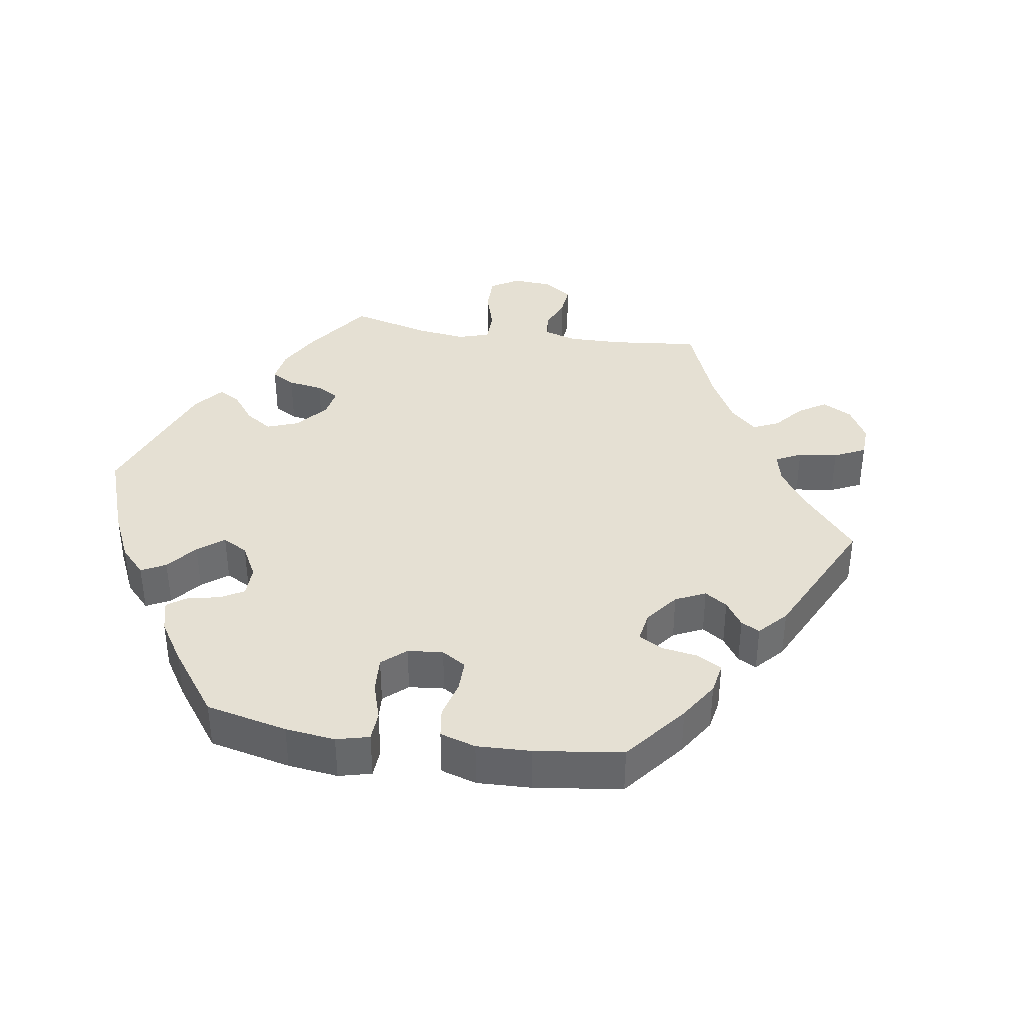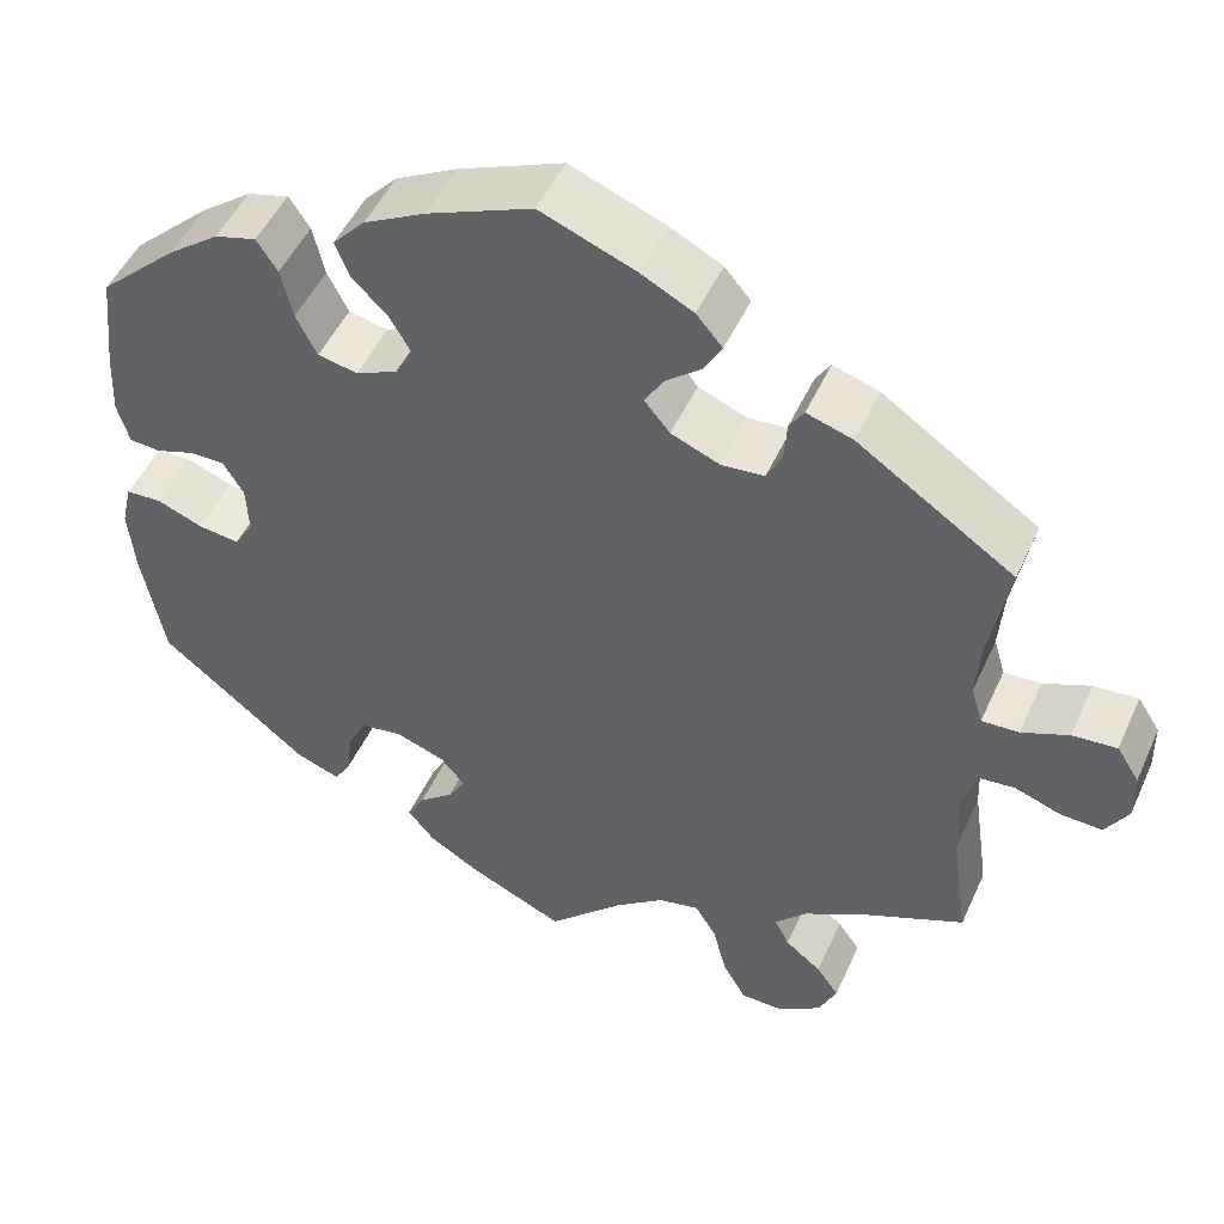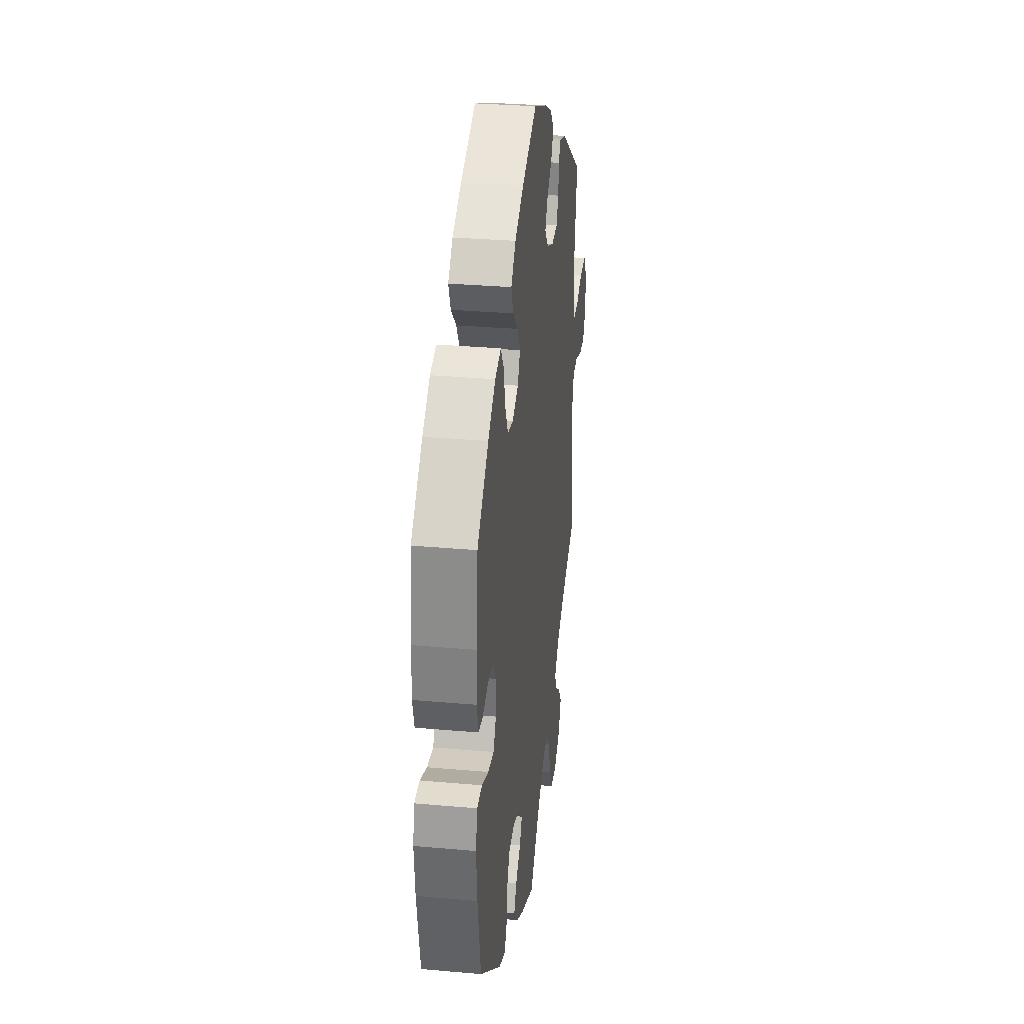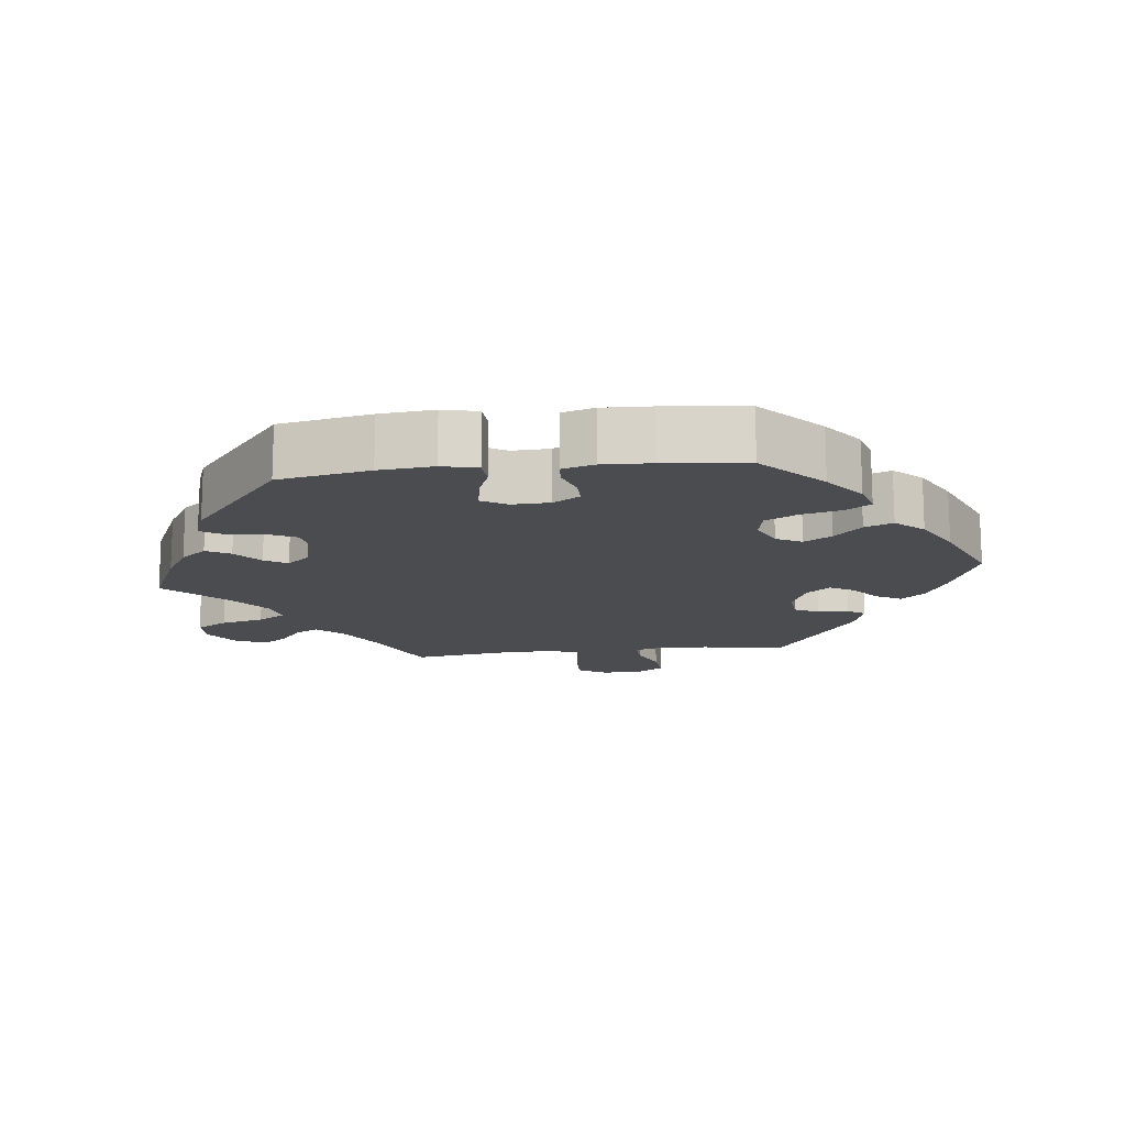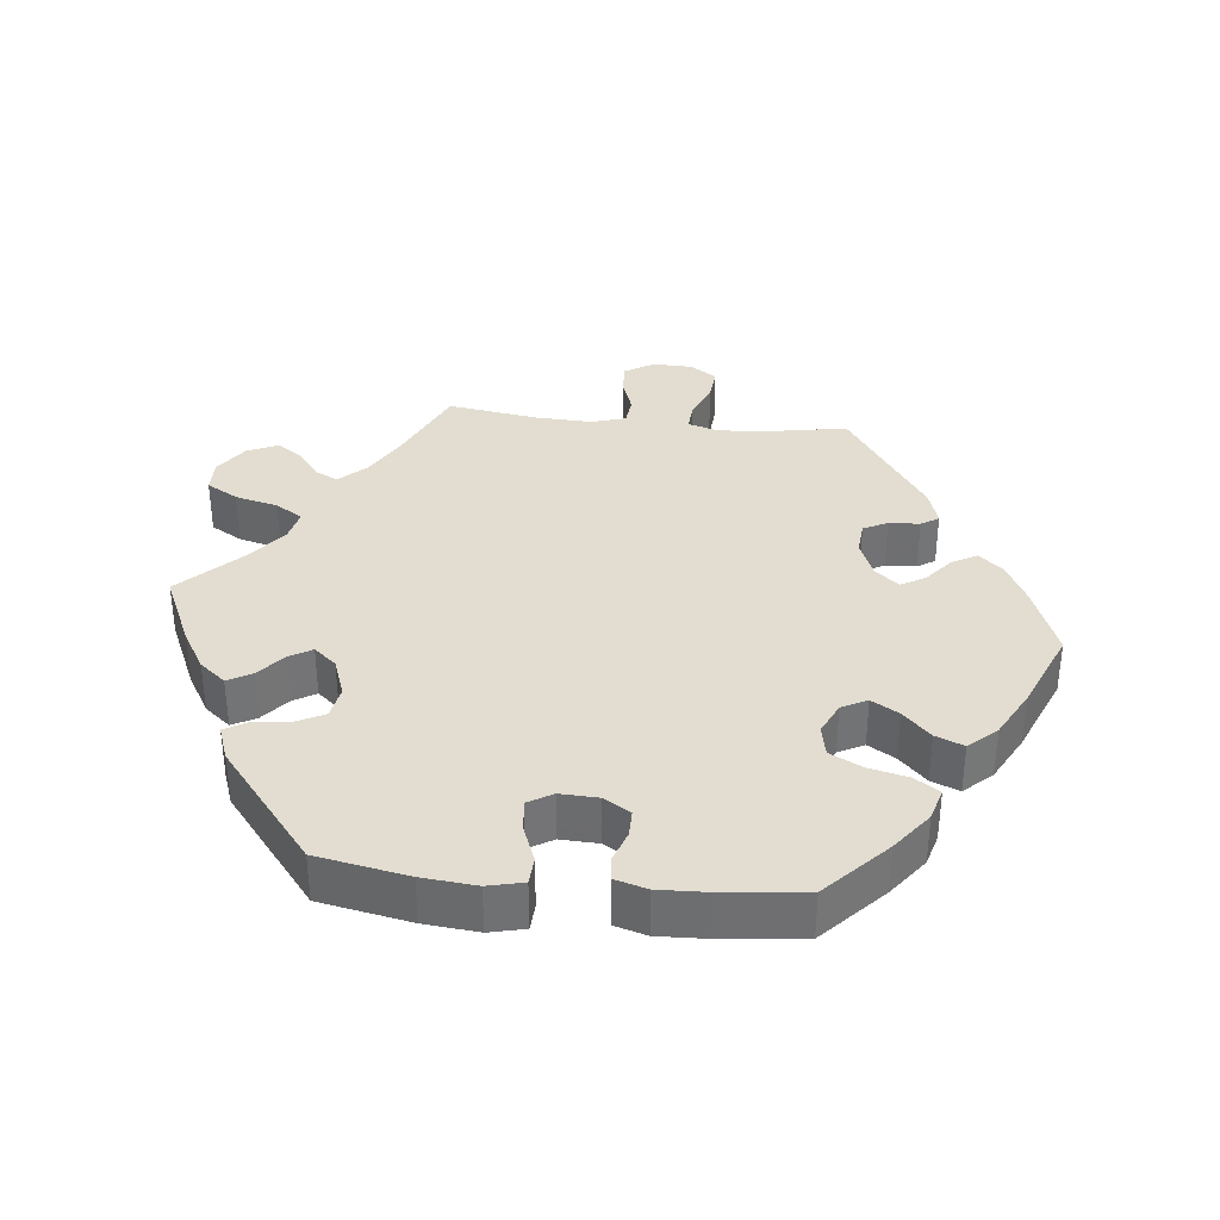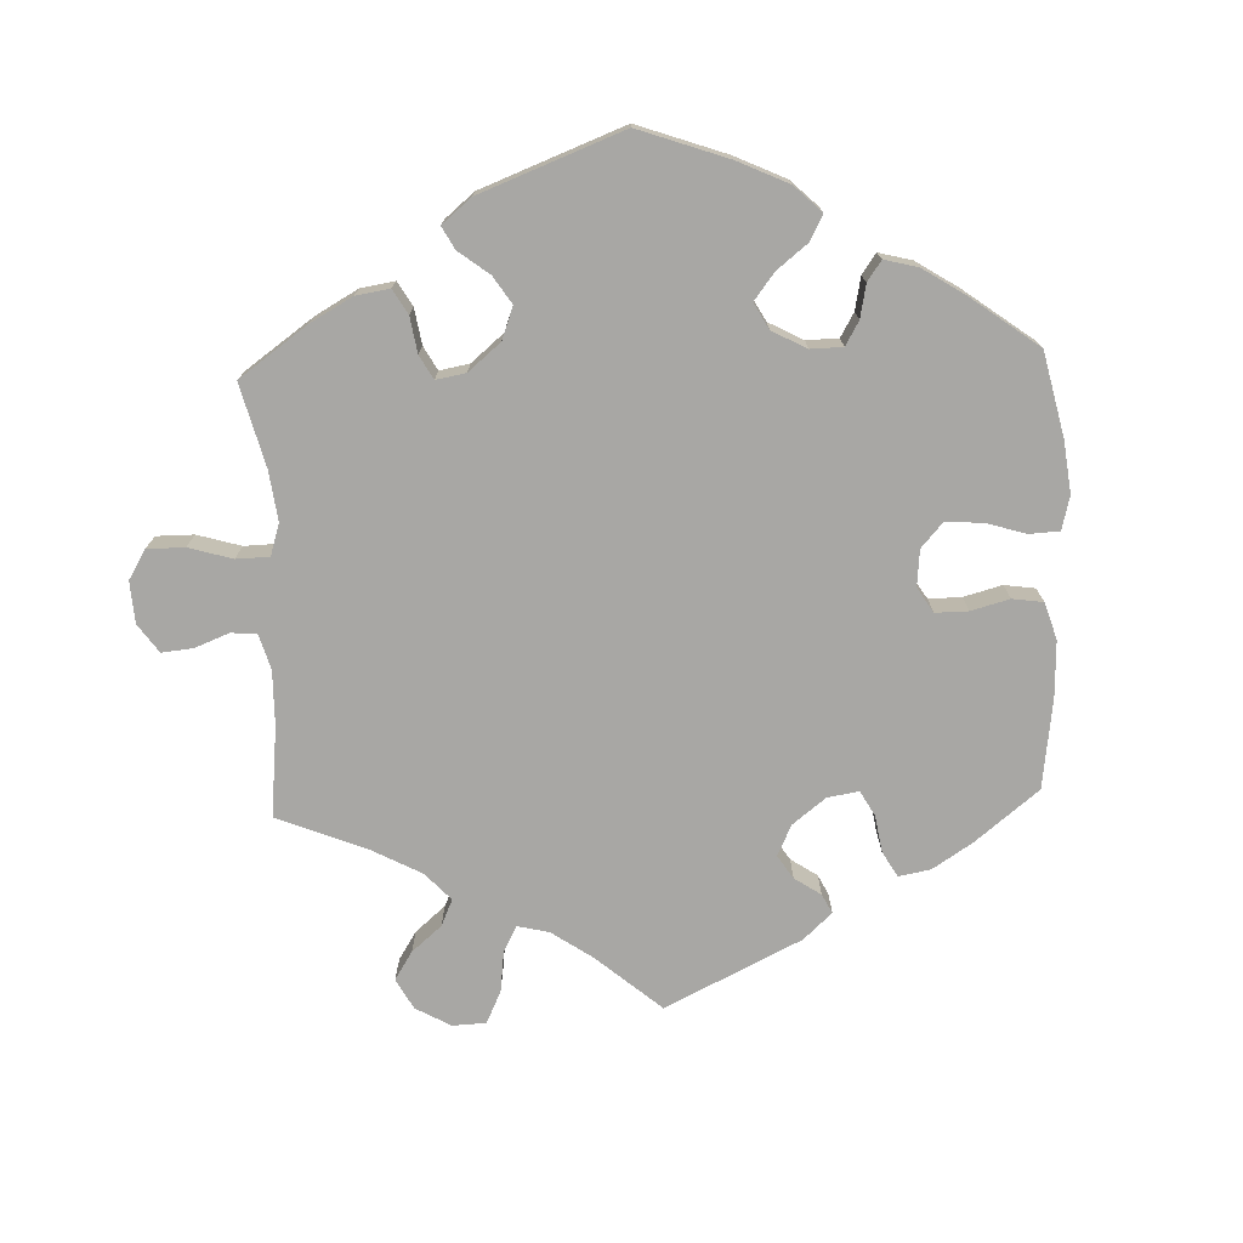
<metadata>
{"format":"obj","ext":"obj","renderer":"f3d","projection":"perspective","resolution":1024,"background":"white","views":[{"elev":38.1,"azim":-21.2,"up":"+Y"},{"elev":49.4,"azim":23.8,"up":"+Z"},{"elev":31.2,"azim":-82.8,"up":"+Z"},{"elev":-14.7,"azim":-83.2,"up":"+Y"},{"elev":35.3,"azim":-83.7,"up":"+Y"},{"elev":-74.6,"azim":-117.8,"up":"+Y"}]}
</metadata>
<code>
v 0.104 0.07 0.537
v 0.162 0.07 0.507
v 0.191 0.07 0.473
v 0.171 0.07 0.438
v 0.131 0.07 0.405
v 0.111 0.07 0.371
v 0.139 0.07 0.337
v 0.193 0.07 0.315
v 0.24 0.07 0.319
v 0.257 0.07 0.353
v 0.26 0.07 0.397
v 0.276 0.07 0.422
v 0.327 0.07 0.406
v 0.5 0.07 0.289
v 0.479 0.07 0.173
v 0.474 0.07 0.105
v 0.487 0.07 0.062
v 0.528 0.07 0.064
v 0.58 0.07 0.086
v 0.629 0.07 0.09
v 0.654 0.07 0.051
v 0.655 0.07 -0.005
v 0.63 0.07 -0.046
v 0.584 0.07 -0.044
v 0.533 0.07 -0.026
v 0.493 0.07 -0.03
v 0.478 0.07 -0.079
v 0.481 0.07 -0.159
v 0.5 0.07 -0.289
v 0.385 0.07 -0.34
v 0.319 0.07 -0.377
v 0.284 0.07 -0.414
v 0.3 0.07 -0.446
v 0.34 0.07 -0.478
v 0.365 0.07 -0.513
v 0.345 0.07 -0.557
v 0.297 0.07 -0.589
v 0.25 0.07 -0.588
v 0.224 0.07 -0.543
v 0.209 0.07 -0.482
v 0.185 0.07 -0.443
v 0.14 0.07 -0.453
v 0.085 0.07 -0.495
v 0.001 0.07 -0.578
v -0.104 0.07 -0.53
v -0.161 0.07 -0.496
v -0.191 0.07 -0.459
v -0.172 0.07 -0.425
v -0.133 0.07 -0.393
v -0.114 0.07 -0.361
v -0.141 0.07 -0.329
v -0.196 0.07 -0.309
v -0.243 0.07 -0.317
v -0.263 0.07 -0.357
v -0.27 0.07 -0.41
v -0.288 0.07 -0.44
v -0.337 0.07 -0.422
v -0.501 0.07 -0.289
v -0.525 0.07 -0.16
v -0.532 0.07 -0.083
v -0.52 0.07 -0.033
v -0.481 0.07 -0.031
v -0.43 0.07 -0.051
v -0.384 0.07 -0.057
v -0.363 0.07 -0.022
v -0.365 0.07 0.032
v -0.388 0.07 0.07
v -0.426 0.07 0.07
v -0.47 0.07 0.055
v -0.504 0.07 0.058
v -0.517 0.07 0.104
v -0.514 0.07 0.173
v -0.501 0.07 0.289
v -0.414 0.07 0.37
v -0.357 0.07 0.413
v -0.311 0.07 0.426
v -0.288 0.07 0.391
v -0.275 0.07 0.335
v -0.252 0.07 0.289
v -0.208 0.07 0.28
v -0.162 0.07 0.301
v -0.143 0.07 0.337
v -0.166 0.07 0.376
v -0.205 0.07 0.415
v -0.221 0.07 0.455
v -0.185 0.07 0.494
v -0.117 0.07 0.53
v -0.001 0.07 0.578
v 0.104 0 0.537
v 0.162 0 0.507
v 0.191 0 0.473
v 0.171 0 0.438
v 0.131 0 0.405
v 0.111 0 0.371
v 0.139 0 0.337
v 0.193 0 0.315
v 0.24 0 0.319
v 0.257 0 0.353
v 0.26 0 0.397
v 0.276 0 0.422
v 0.327 0 0.406
v 0.5 0 0.289
v 0.479 0 0.173
v 0.474 0 0.105
v 0.487 0 0.062
v 0.528 0 0.064
v 0.58 0 0.086
v 0.629 0 0.09
v 0.654 0 0.051
v 0.655 0 -0.005
v 0.63 0 -0.046
v 0.584 0 -0.044
v 0.533 0 -0.026
v 0.493 0 -0.03
v 0.478 0 -0.079
v 0.481 0 -0.159
v 0.5 0 -0.289
v 0.385 0 -0.34
v 0.319 0 -0.377
v 0.284 0 -0.414
v 0.3 0 -0.446
v 0.34 0 -0.478
v 0.365 0 -0.513
v 0.345 0 -0.557
v 0.297 0 -0.589
v 0.25 0 -0.588
v 0.224 0 -0.543
v 0.209 0 -0.482
v 0.185 0 -0.443
v 0.14 0 -0.453
v 0.085 0 -0.495
v 0.001 0 -0.578
v -0.104 0 -0.53
v -0.161 0 -0.496
v -0.191 0 -0.459
v -0.172 0 -0.425
v -0.133 0 -0.393
v -0.114 0 -0.361
v -0.141 0 -0.329
v -0.196 0 -0.309
v -0.243 0 -0.317
v -0.263 0 -0.357
v -0.27 0 -0.41
v -0.288 0 -0.44
v -0.337 0 -0.422
v -0.501 0 -0.289
v -0.525 0 -0.16
v -0.532 0 -0.083
v -0.52 0 -0.033
v -0.481 0 -0.031
v -0.43 0 -0.051
v -0.384 0 -0.057
v -0.363 0 -0.022
v -0.365 0 0.032
v -0.388 0 0.07
v -0.426 0 0.07
v -0.47 0 0.055
v -0.504 0 0.058
v -0.517 0 0.104
v -0.514 0 0.173
v -0.501 0 0.289
v -0.414 0 0.37
v -0.357 0 0.413
v -0.311 0 0.426
v -0.288 0 0.391
v -0.275 0 0.335
v -0.252 0 0.289
v -0.208 0 0.28
v -0.162 0 0.301
v -0.143 0 0.337
v -0.166 0 0.376
v -0.205 0 0.415
v -0.221 0 0.455
v -0.185 0 0.494
v -0.117 0 0.53
v -0.001 0 0.578
f 83 84 85 86
f 82 83 86 87
f 75 76 77 78
f 75 78 79
f 74 75 79
f 73 74 79
f 72 73 79 80
f 68 69 70 71
f 67 68 71 72
f 60 61 62 63
f 60 63 64
f 59 60 64
f 58 59 64
f 57 58 64 65
f 54 55 56 57
f 53 54 57 65
f 46 47 48 49
f 46 49 50
f 43 44 45 46
f 42 43 46 50
f 41 42 50 51
f 37 38 39 40
f 37 40 41
f 36 37 41
f 33 34 35 36
f 32 33 36 41
f 31 32 41 51
f 28 29 30
f 27 28 30 31
f 26 27 31 51
f 22 23 24 25
f 22 25 26
f 21 22 26
f 18 19 20 21
f 17 18 21 26
f 16 17 26 51
f 12 13 14 15
f 10 11 12 15
f 9 10 15 16
f 8 9 16 51
f 2 3 4 5
f 2 5 6
f 1 2 6
f 82 87 88 1
f 67 72 80
f 66 67 80 81
f 52 53 65 66
f 52 66 81
f 7 8 51 52
f 6 7 52 81
f 1 6 81 82
f 174 173 172 171
f 175 174 171 170
f 166 165 164 163
f 167 166 163
f 167 163 162
f 167 162 161
f 168 167 161 160
f 159 158 157 156
f 160 159 156 155
f 151 150 149 148
f 152 151 148
f 152 148 147
f 152 147 146
f 153 152 146 145
f 145 144 143 142
f 153 145 142 141
f 137 136 135 134
f 138 137 134
f 134 133 132 131
f 138 134 131 130
f 139 138 130 129
f 128 127 126 125
f 129 128 125
f 129 125 124
f 124 123 122 121
f 129 124 121 120
f 139 129 120 119
f 118 117 116
f 119 118 116 115
f 139 119 115 114
f 113 112 111 110
f 114 113 110
f 114 110 109
f 109 108 107 106
f 114 109 106 105
f 139 114 105 104
f 103 102 101 100
f 103 100 99 98
f 104 103 98 97
f 139 104 97 96
f 93 92 91 90
f 94 93 90
f 94 90 89
f 89 176 175 170
f 168 160 155
f 169 168 155 154
f 154 153 141 140
f 169 154 140
f 140 139 96 95
f 169 140 95 94
f 170 169 94 89
f 1 89 90 2
f 2 90 91 3
f 3 91 92 4
f 4 92 93 5
f 5 93 94 6
f 6 94 95 7
f 7 95 96 8
f 8 96 97 9
f 9 97 98 10
f 10 98 99 11
f 11 99 100 12
f 12 100 101 13
f 13 101 102 14
f 14 102 103 15
f 15 103 104 16
f 16 104 105 17
f 17 105 106 18
f 18 106 107 19
f 19 107 108 20
f 20 108 109 21
f 21 109 110 22
f 22 110 111 23
f 23 111 112 24
f 24 112 113 25
f 25 113 114 26
f 26 114 115 27
f 27 115 116 28
f 28 116 117 29
f 29 117 118 30
f 30 118 119 31
f 31 119 120 32
f 32 120 121 33
f 33 121 122 34
f 34 122 123 35
f 35 123 124 36
f 36 124 125 37
f 37 125 126 38
f 38 126 127 39
f 39 127 128 40
f 40 128 129 41
f 41 129 130 42
f 42 130 131 43
f 43 131 132 44
f 44 132 133 45
f 45 133 134 46
f 46 134 135 47
f 47 135 136 48
f 48 136 137 49
f 49 137 138 50
f 50 138 139 51
f 51 139 140 52
f 52 140 141 53
f 53 141 142 54
f 54 142 143 55
f 55 143 144 56
f 56 144 145 57
f 57 145 146 58
f 58 146 147 59
f 59 147 148 60
f 60 148 149 61
f 61 149 150 62
f 62 150 151 63
f 63 151 152 64
f 64 152 153 65
f 65 153 154 66
f 66 154 155 67
f 67 155 156 68
f 68 156 157 69
f 69 157 158 70
f 70 158 159 71
f 71 159 160 72
f 72 160 161 73
f 73 161 162 74
f 74 162 163 75
f 75 163 164 76
f 76 164 165 77
f 77 165 166 78
f 78 166 167 79
f 79 167 168 80
f 80 168 169 81
f 81 169 170 82
f 82 170 171 83
f 83 171 172 84
f 84 172 173 85
f 85 173 174 86
f 86 174 175 87
f 87 175 176 88
f 88 176 89 1

</code>
